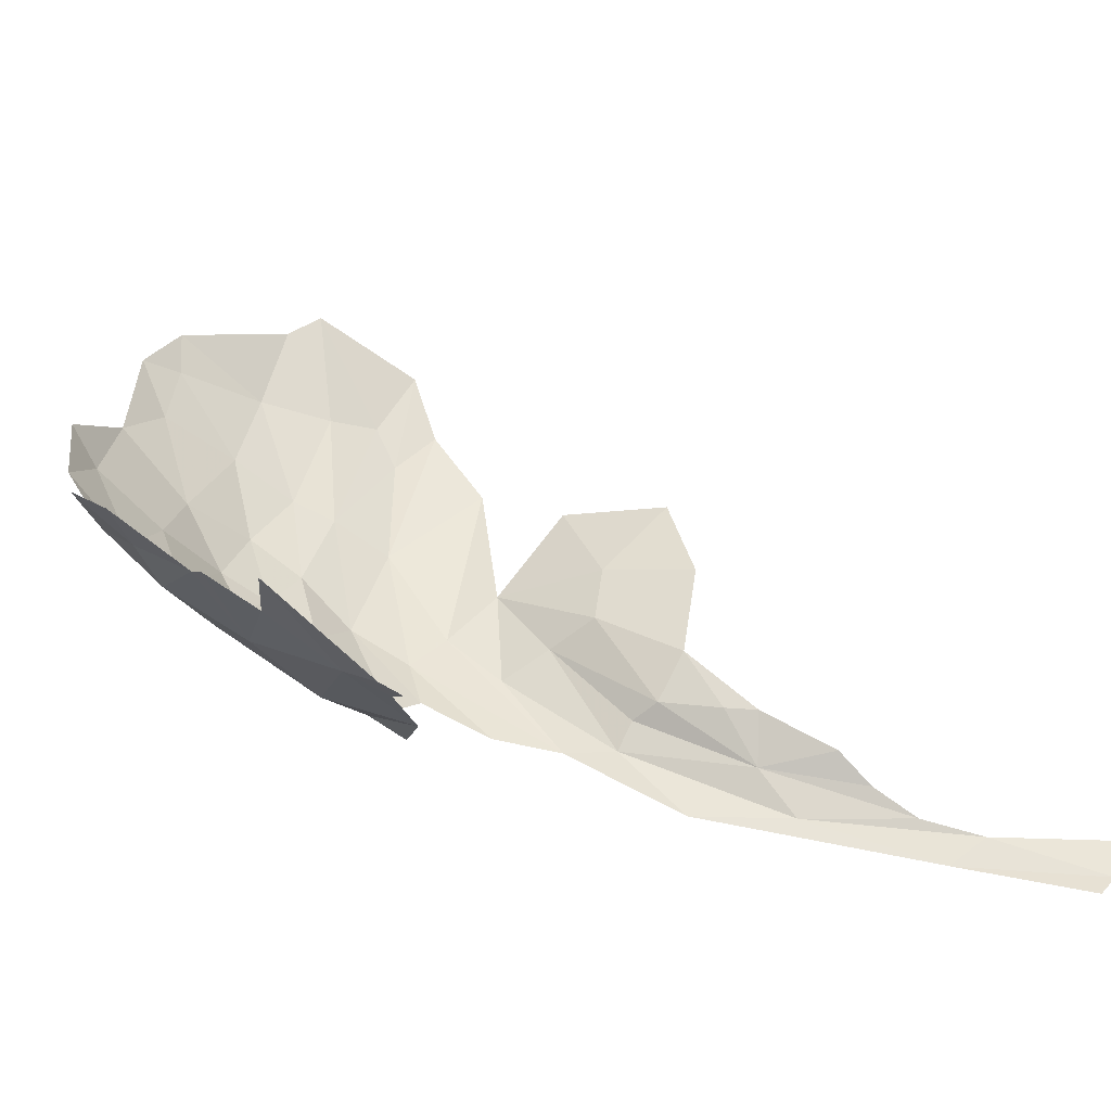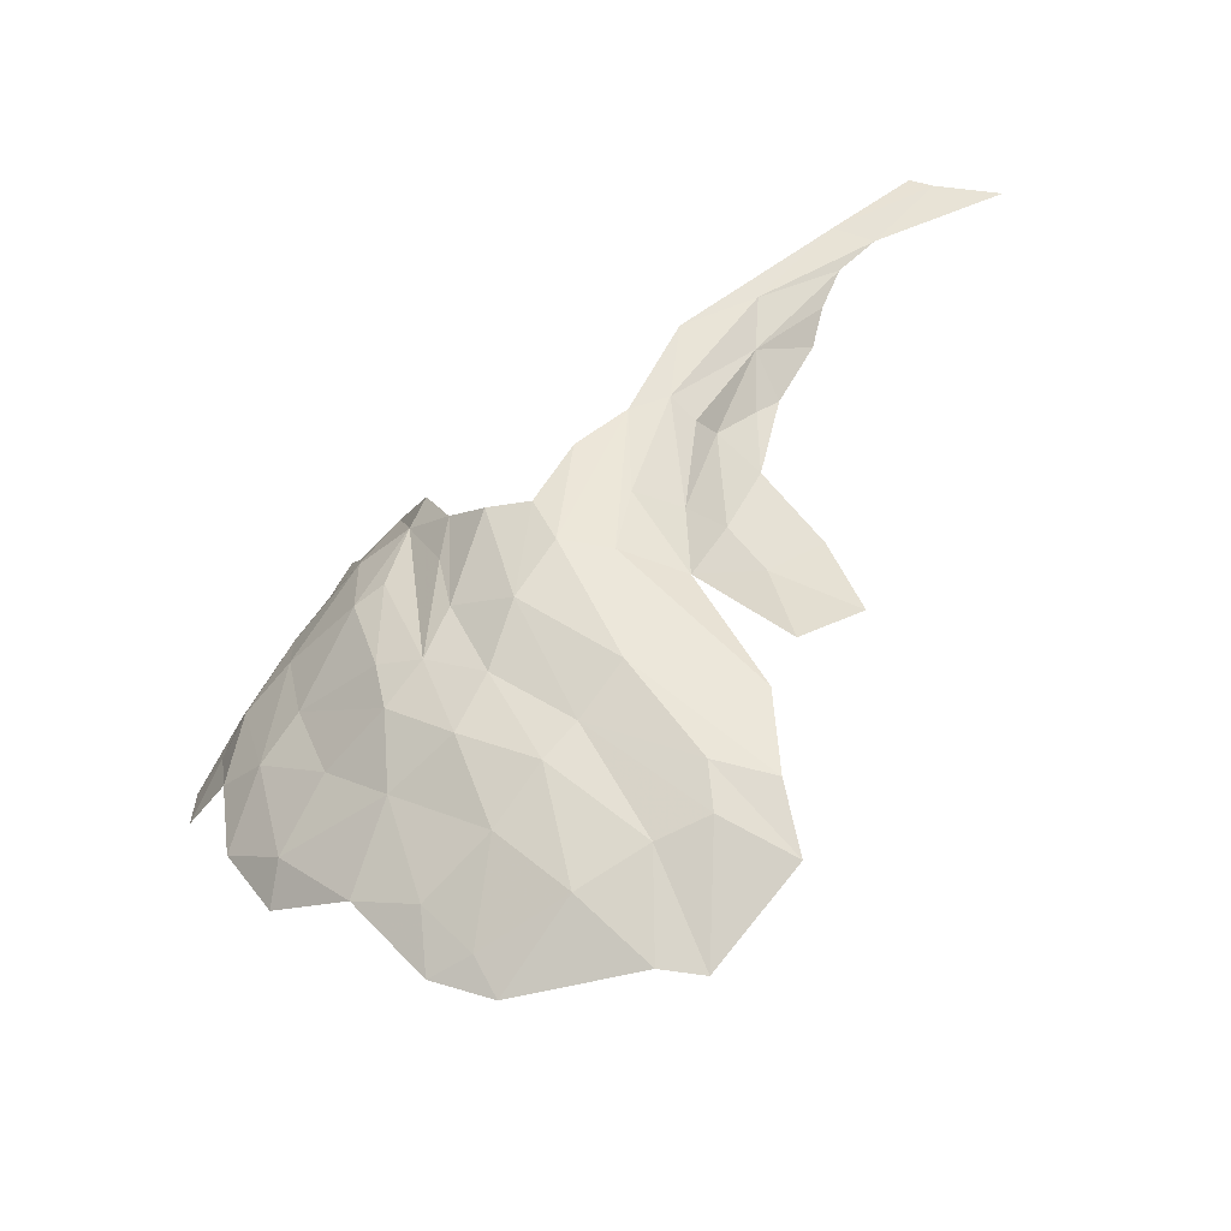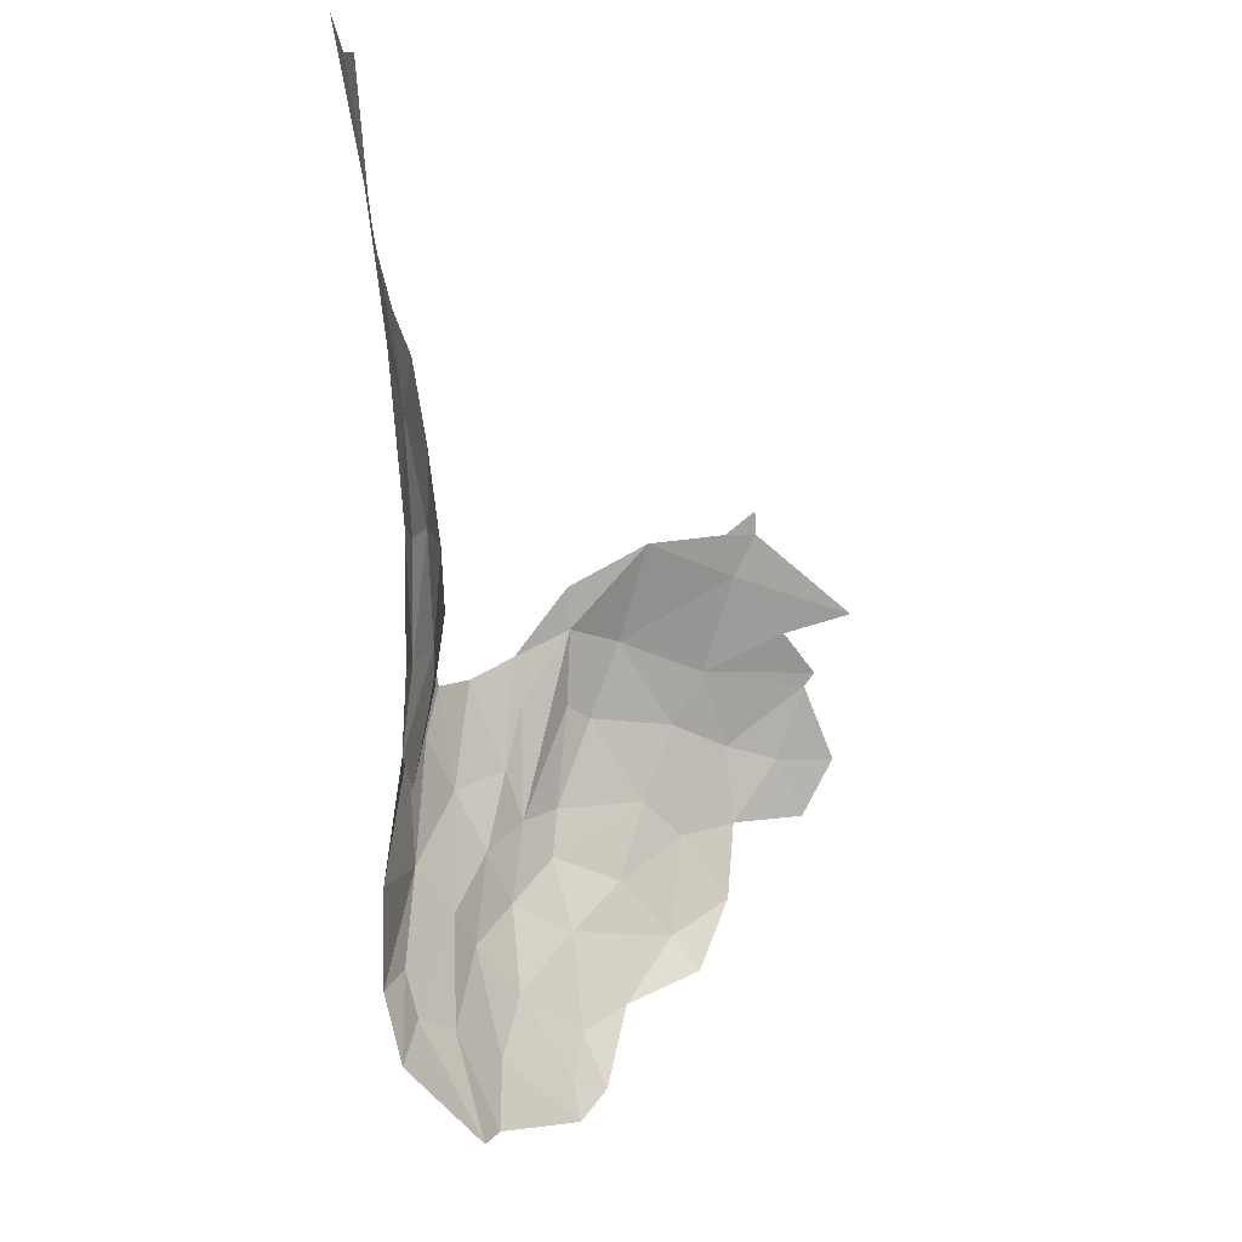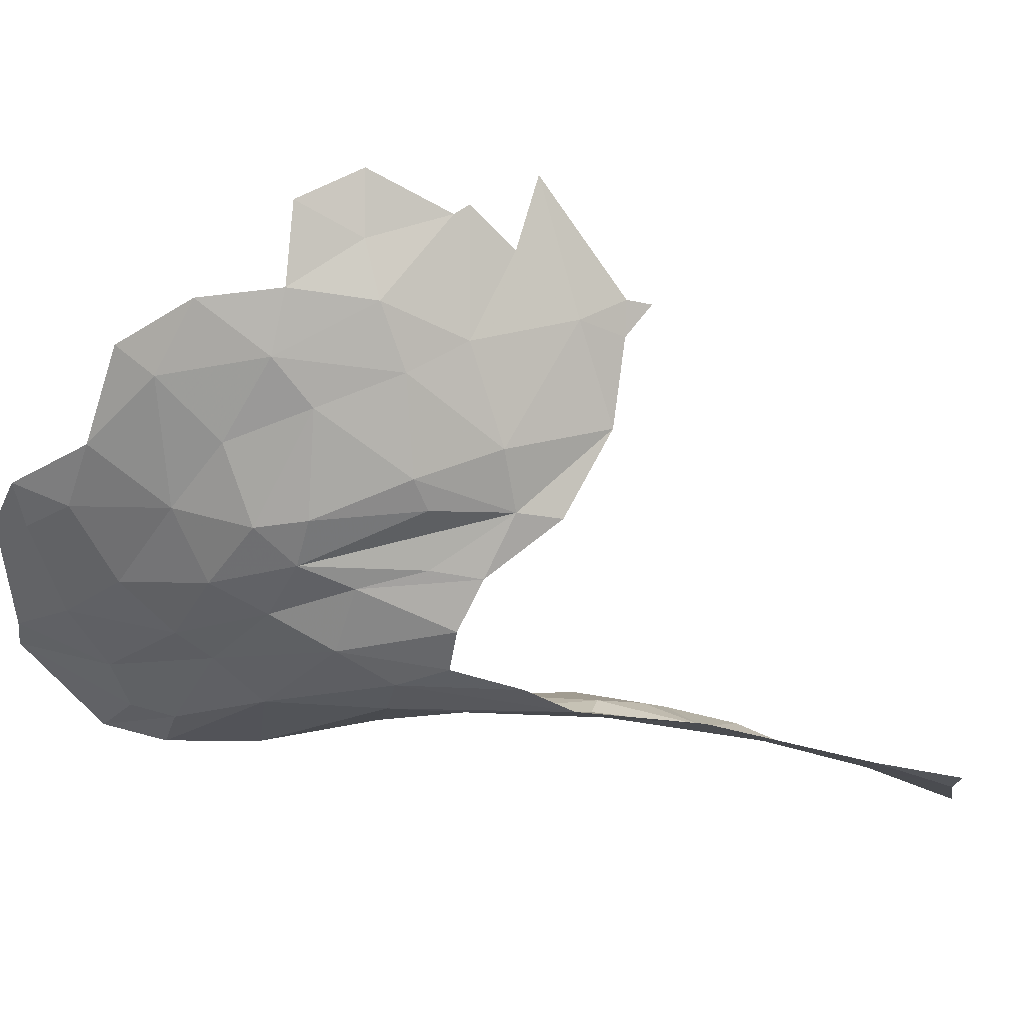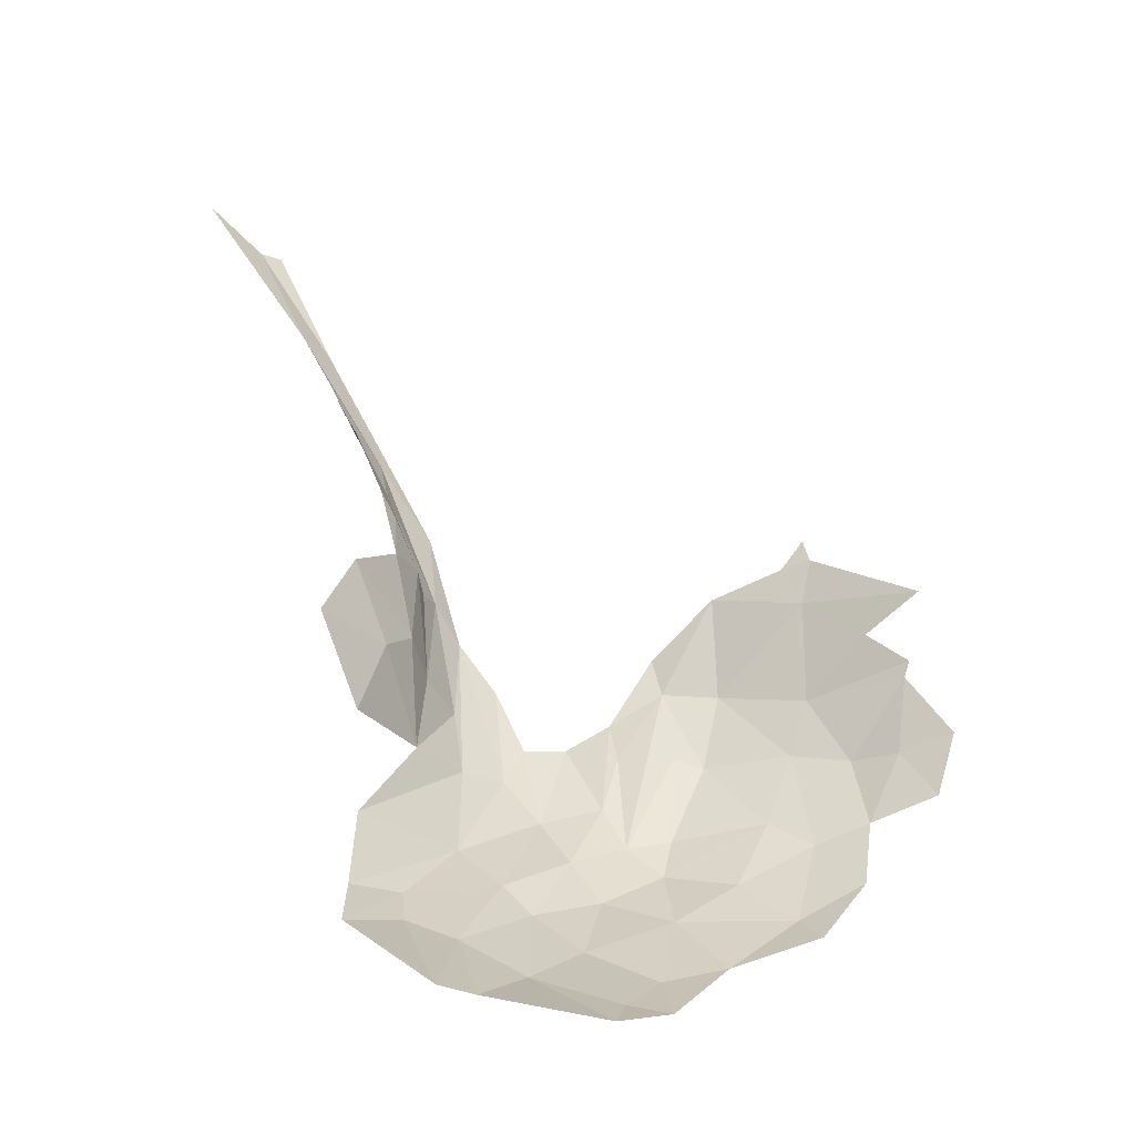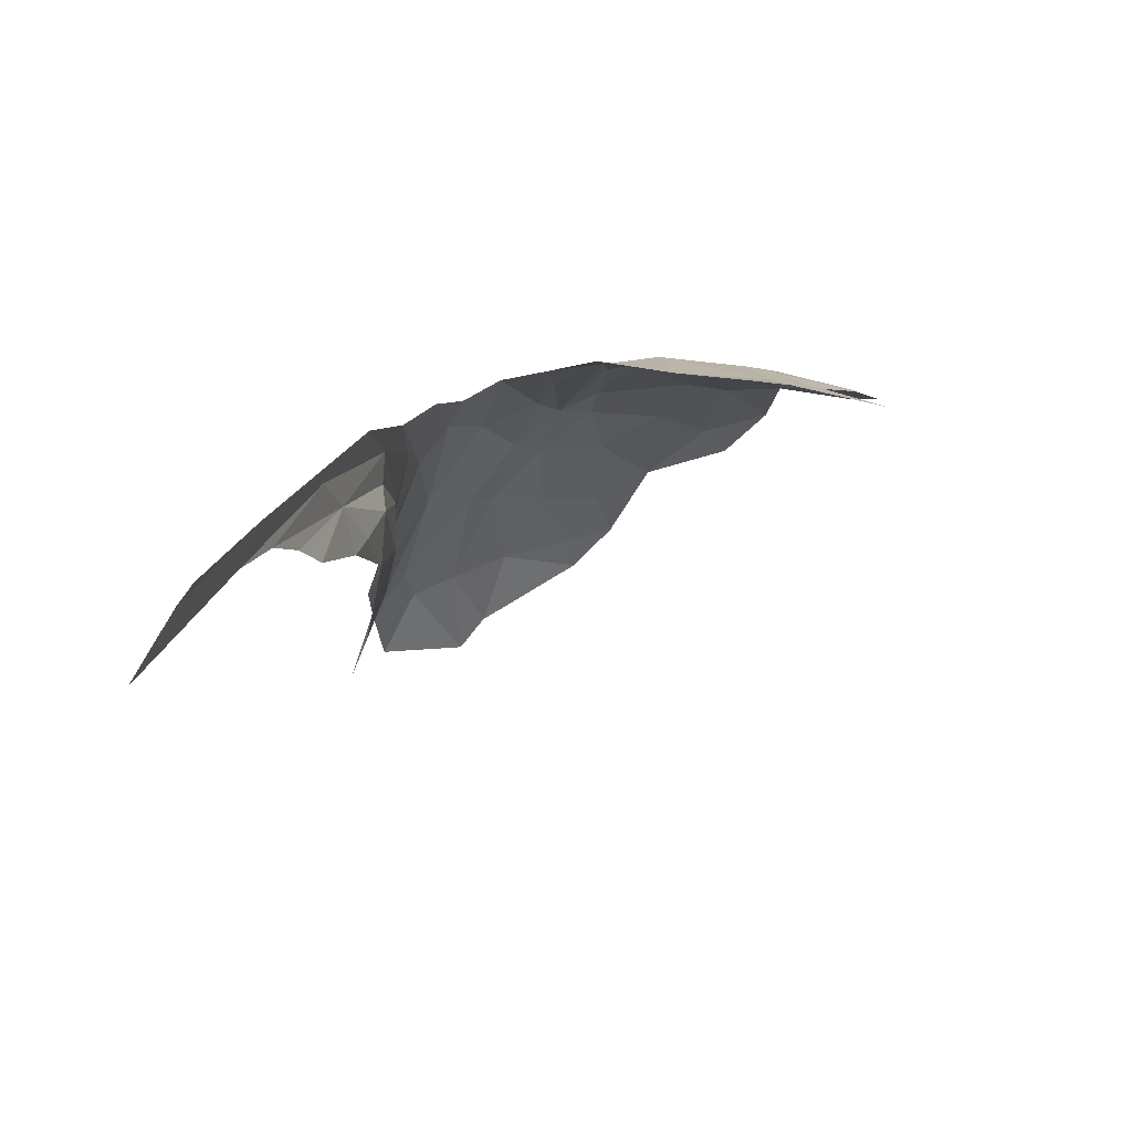
<metadata>
{"format":"obj","ext":"obj","renderer":"f3d","projection":"perspective","resolution":1024,"background":"white","views":[{"elev":50.1,"azim":-36.0,"up":"+Y"},{"elev":-42.1,"azim":-12.3,"up":"+Z"},{"elev":-2.9,"azim":95.8,"up":"+Z"},{"elev":-19.2,"azim":-90.4,"up":"+Y"},{"elev":-45.5,"azim":137.0,"up":"+Z"},{"elev":76.3,"azim":119.6,"up":"+Z"}]}
</metadata>
<code>
v 2.498 0.08462 -0.5598
v 2.676 0.1491 -0.3926
v 2.455 0.1224 -0.3465
v 2.261 0.01654 -0.4928
v 2.432 0.04727 0.2585
v 2.345 0.0858 0.0078
v 2.444 0.1059 0.1185
v 2.5 0.1124 0.172
v 2.047 0.1001 -0.8484
v 2.287 0.03 -0.9572
v 2.122 0.02187 -0.7397
v 1.908 0.0757 -0.57
v 2.128 0.0009 -0.0514
v 2.1 0.000985 -0.467
v 2.134 0.001266 -0.2959
v 2.224 0.0132 0.023
v 2.603 0.1695 -0.1908
v 1.981 0.02101 -0.4447
v 2.015 0.02 -0.1646
v 1.934 0.0423 -0.3266
v 2.599 0.0545 0.4488
v 2.64 0.0293 0.5614
v 2.891 0.0094 0.916
v 2.834 0.0187 0.9334
v 2.623 0.0067 0.6832
v 2.475 0.0607 -1.147
v 2.428 0.009645 -0.9935
v 2.434 0.01223 0.3974
v 2.246 0.0048 0.247
v 2.258 0.0396 -0.2821
v 2.455 0.1352 -0.0423
v 2.414 0.005631 -0.773
v 2.731 0.0209 0.6805
v 2.288 0.0426 -0.009
v 2.582 0.0927 0.3503
v 2.365 0.1052 -0.2545
v 1.844 0.1002 -0.3098
v 3.074 0.0201 0.9477
v 1.686 0.2794 -0.7342
v 1.591 0.4333 -0.7943
v 1.71 0.3316 -0.9096
v 1.819 0.2007 -0.8381
v 1.634 0.7664 0.104
v 1.612 0.7677 0.0486
v 1.643 0.6946 0.046
v 1.512 0.6298 -0.2825
v 1.622 0.4322 -0.2105
v 1.591 0.7122 -0.05214
v 1.899 0.355 -1.247
v 1.906 0.2312 -1.042
v 1.794 0.3644 -1.14
v 1.82 0.4262 -1.27
v 1.4 0.6988 -0.6568
v 1.465 0.5735 -0.6874
v 1.427 0.6816 -0.4652
v 1.393 0.8061 -0.4973
v 1.715 0.324 -0.1853
v 1.614 0.3615 -0.3983
v 2.226 0.2325 -1.315
v 2.062 0.213 -1.178
v 1.954 0.3796 -1.329
v 1.503 0.5541 -0.4124
v 1.669 0.3116 -0.3689
v 1.523 0.554 -0.9321
v 1.521 0.6225 -1.017
v 1.665 0.4566 -1.087
v 1.529 0.4859 -0.6028
v 1.77 0.2136 -0.3684
v 1.749 0.2164 -0.6454
v 1.794 0.1796 -0.5243
v 1.783 0.1984 -0.2532
v 1.746 0.3216 -0.0851
v 1.427 0.8774 -0.3163
v 1.433 0.903 -0.2827
v 2.328 0.2149 -1.329
v 2.2 0.1285 -1.098
v 1.424 0.686 -0.8456
v 1.873 0.1483 -0.7136
v 1.985 0.1397 -0.9256
v 1.662 0.2868 -0.6169
v 2.305 0.06324 -1.062
v 1.342 0.8685 -0.6408
v 1.48 0.9945 -0.1391
v 1.501 0.8304 -0.1872
v 1.713 0.5132 0.0209
v 1.351 0.9459 -0.497
f 1 2 3
f 1 3 4
f 5 6 7
f 5 7 8
f 9 10 11
f 9 11 12
f 13 14 15
f 13 15 16
f 3 2 17
f 18 13 19
f 18 19 20
f 18 11 14
f 18 14 13
f 18 20 12
f 21 22 5
f 23 24 25
f 10 26 27
f 28 25 29
f 28 29 16
f 15 4 30
f 15 30 16
f 31 8 7
f 15 14 4
f 11 32 14
f 11 18 12
f 33 28 22
f 34 5 16
f 34 16 30
f 10 27 11
f 5 34 6
f 7 6 31
f 23 25 33
f 35 5 8
f 5 28 16
f 6 34 30
f 36 6 30
f 36 30 4
f 17 36 3
f 35 21 5
f 31 6 36
f 4 3 36
f 32 4 14
f 28 33 25
f 22 28 5
f 20 37 12
f 36 17 31
f 33 38 23
f 16 29 13
f 11 27 32
f 39 40 41
f 39 41 42
f 43 44 45
f 46 47 48
f 49 50 51
f 49 51 52
f 53 54 55
f 53 55 56
f 57 47 58
f 59 60 61
f 47 62 58
f 57 58 63
f 46 55 62
f 64 65 66
f 64 66 41
f 40 64 41
f 67 40 39
f 68 69 70
f 71 72 57
f 73 46 74
f 59 75 76
f 62 54 67
f 77 65 64
f 78 79 9
f 79 60 76
f 45 44 48
f 56 55 73
f 68 70 71
f 58 80 63
f 50 49 60
f 50 60 79
f 76 75 81
f 76 81 9
f 39 69 80
f 39 80 67
f 56 82 53
f 12 70 78
f 12 78 9
f 62 47 46
f 62 55 54
f 67 54 40
f 41 50 42
f 39 42 69
f 48 83 84
f 48 84 46
f 40 54 64
f 41 66 51
f 57 85 47
f 81 75 26
f 81 26 10
f 80 58 67
f 57 63 69
f 78 42 79
f 9 79 76
f 85 45 48
f 52 61 49
f 52 51 66
f 55 46 73
f 86 82 56
f 44 83 48
f 78 70 69
f 78 69 42
f 64 54 77
f 77 54 53
f 10 9 81
f 70 37 71
f 68 71 57
f 46 84 74
f 48 47 85
f 69 63 80
f 79 42 50
f 72 85 57
f 68 57 69
f 37 70 12
f 73 86 56
f 61 60 49
f 67 58 62
f 50 41 51
f 60 59 76

</code>
